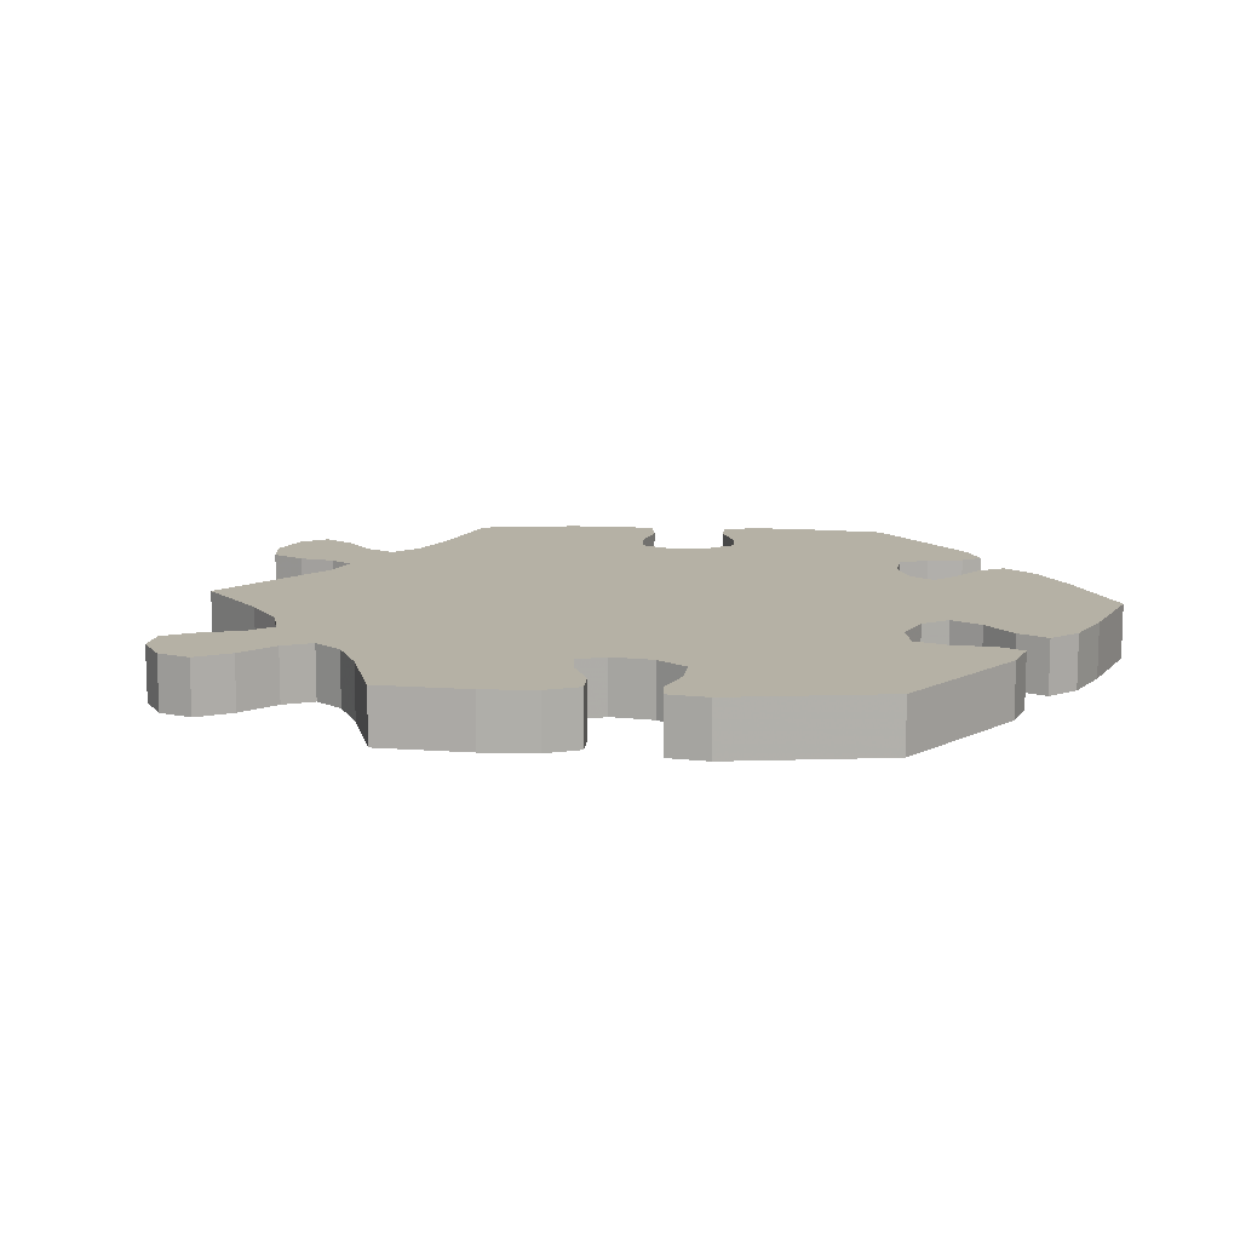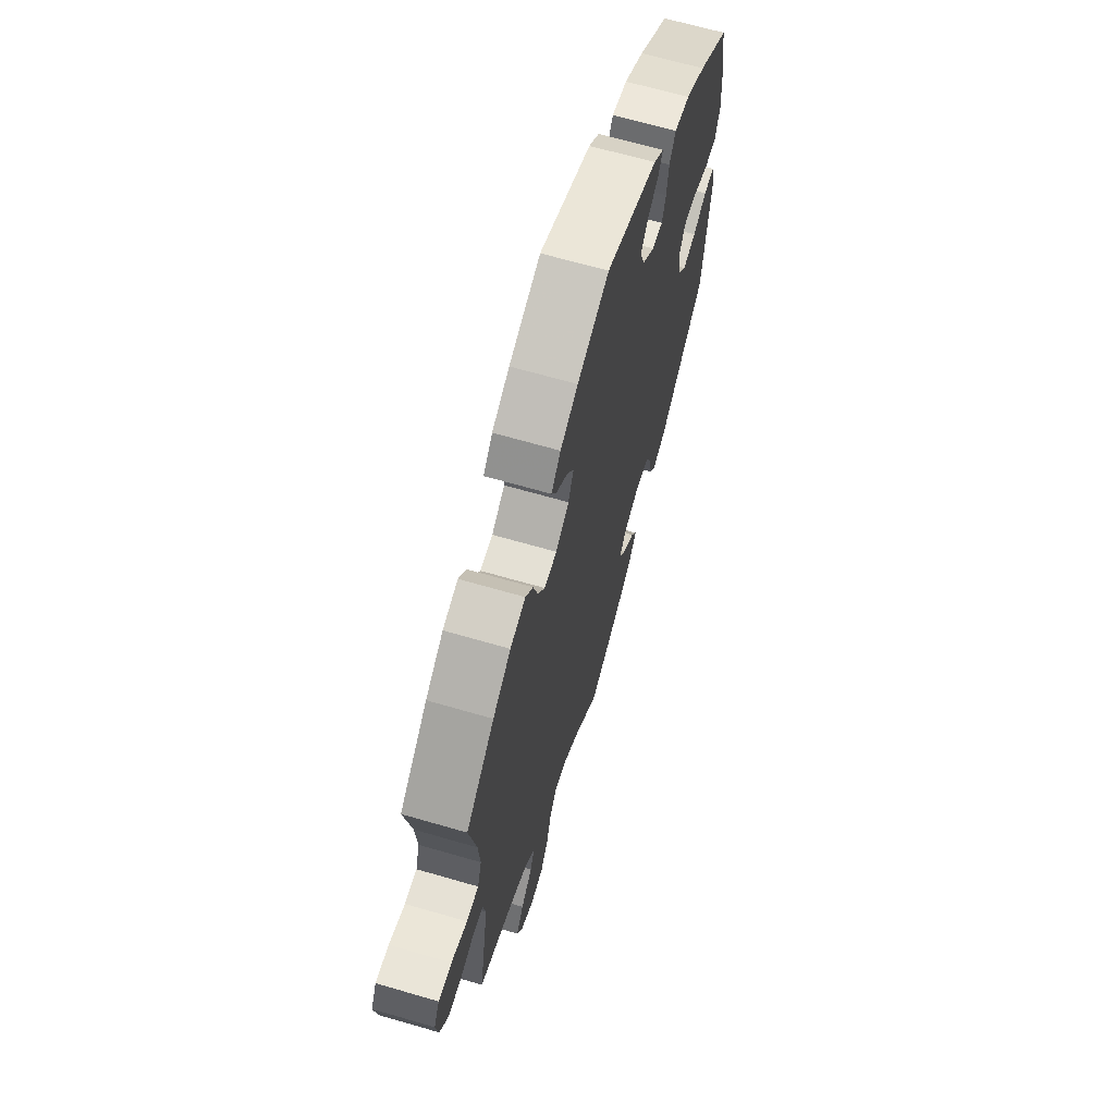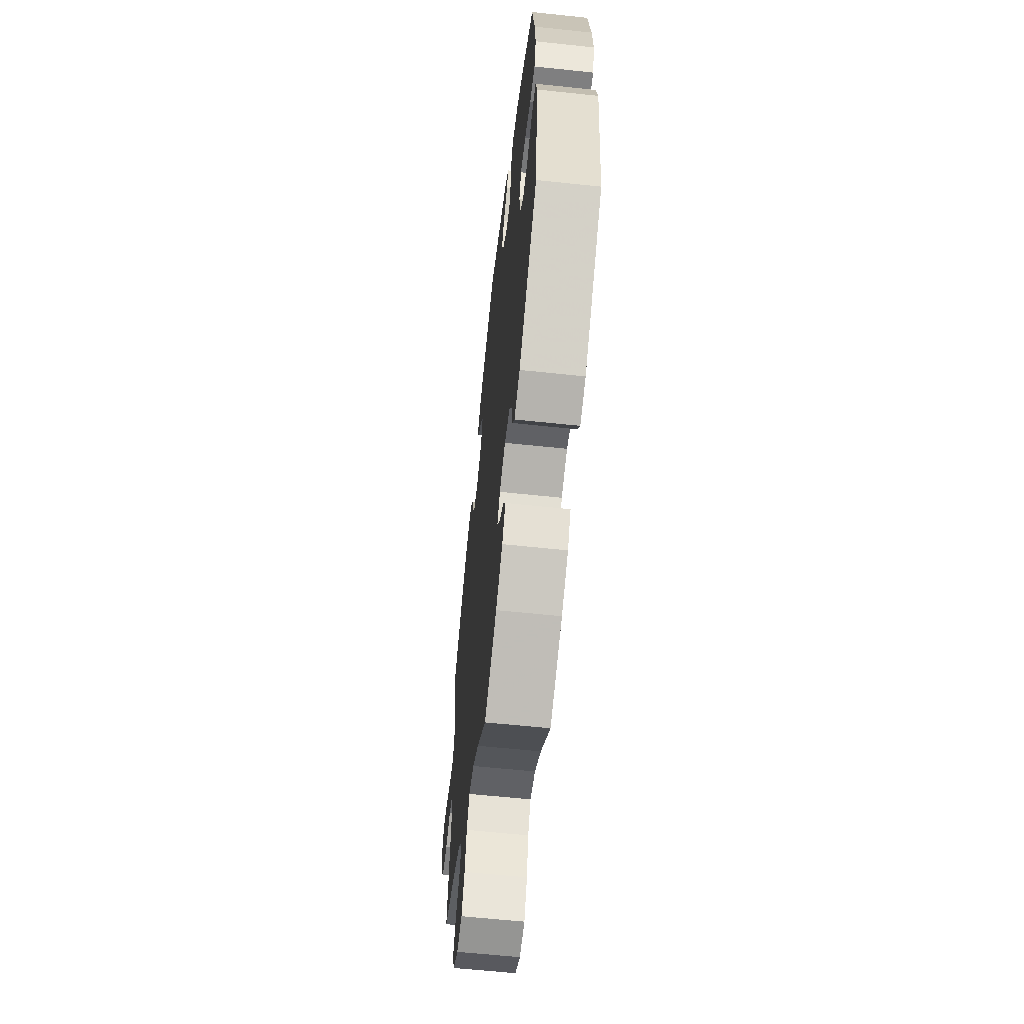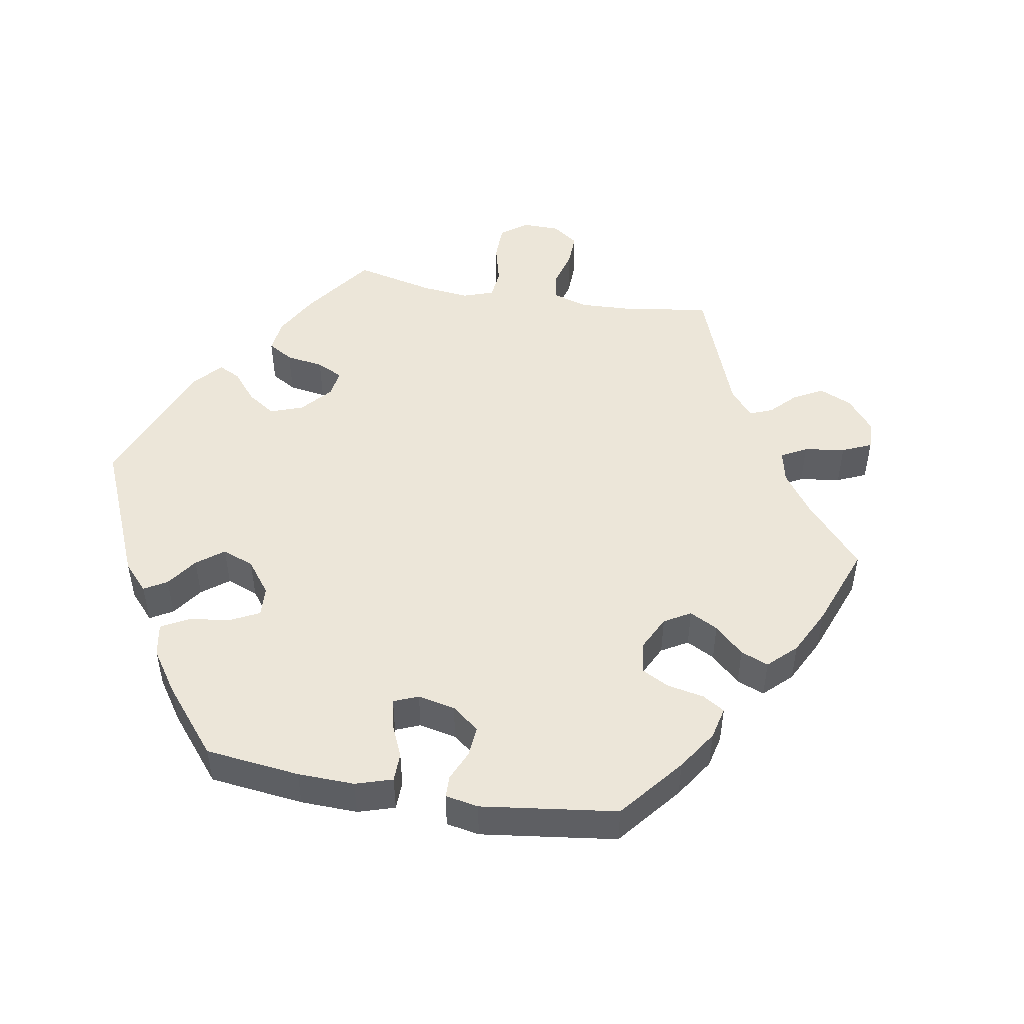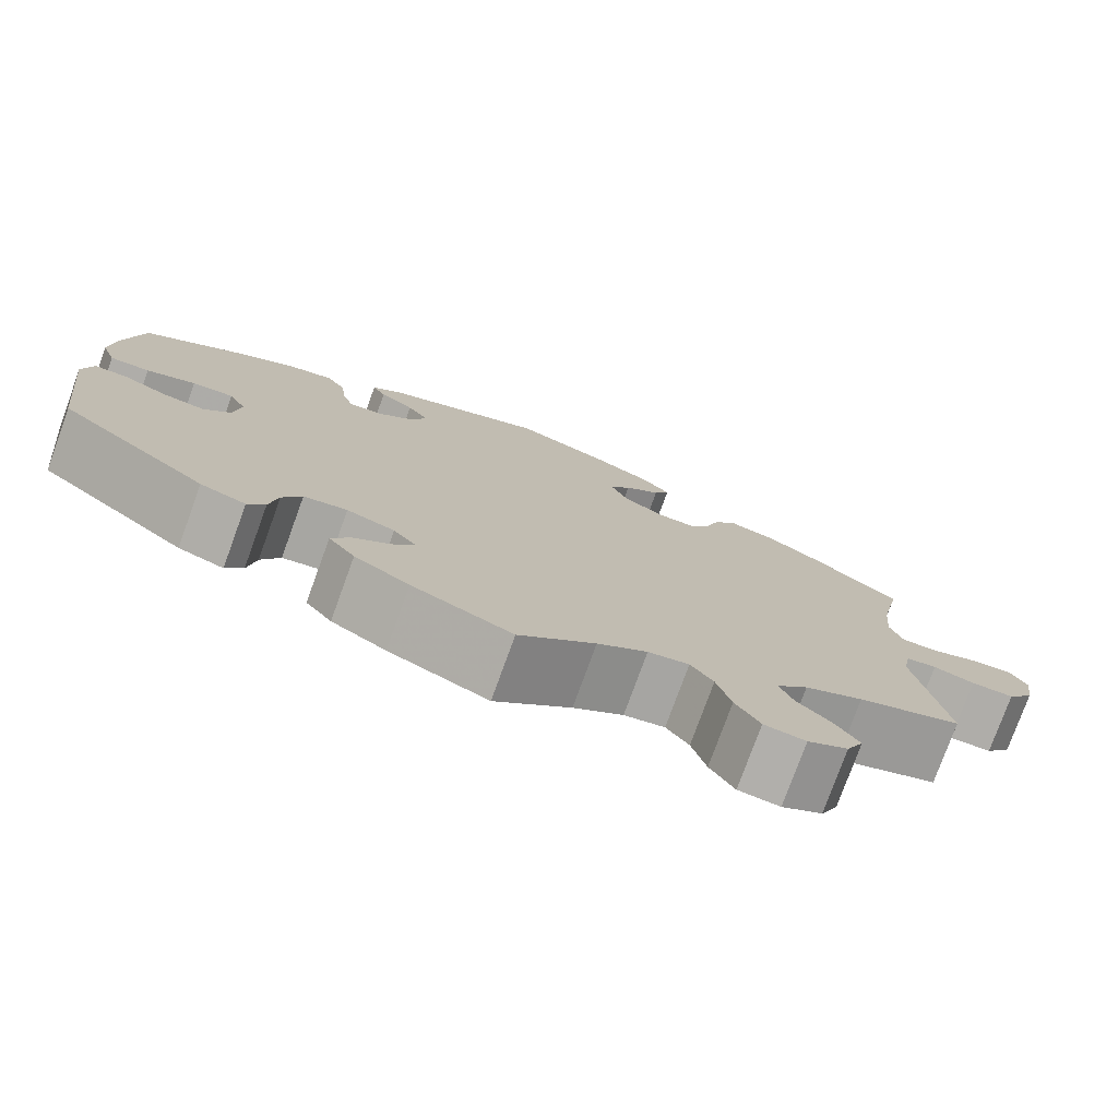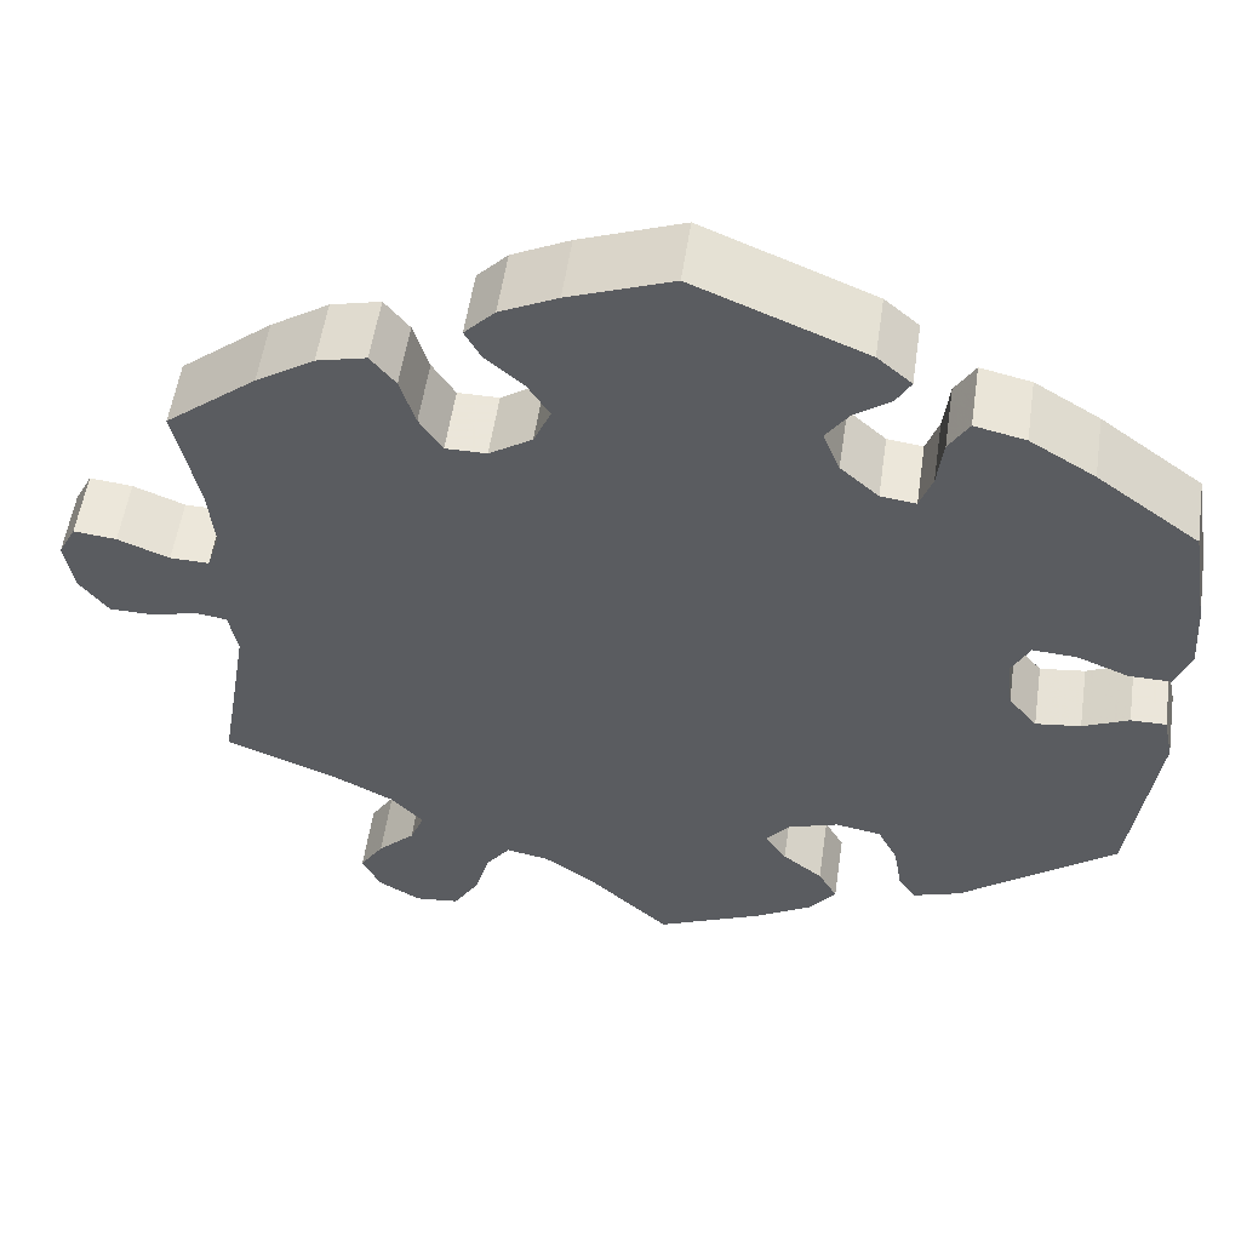
<metadata>
{"format":"obj","ext":"obj","renderer":"f3d","projection":"perspective","resolution":1024,"background":"white","views":[{"elev":11.9,"azim":-145.9,"up":"+Y"},{"elev":66.0,"azim":106.3,"up":"+Z"},{"elev":-61.1,"azim":-96.2,"up":"+Z"},{"elev":48.8,"azim":-20.2,"up":"+Y"},{"elev":-77.5,"azim":-20.0,"up":"+Z"},{"elev":55.0,"azim":-171.6,"up":"+Z"}]}
</metadata>
<code>
v 0.384 0.07 -0.335
v 0.319 0.07 -0.369
v 0.284 0.07 -0.407
v 0.299 0.07 -0.445
v 0.338 0.07 -0.484
v 0.363 0.07 -0.524
v 0.344 0.07 -0.565
v 0.299 0.07 -0.592
v 0.253 0.07 -0.587
v 0.226 0.07 -0.542
v 0.21 0.07 -0.485
v 0.185 0.07 -0.45
v 0.14 0.07 -0.459
v 0.085 0.07 -0.499
v 0.001 0.07 -0.578
v -0.109 0.07 -0.529
v -0.169 0.07 -0.493
v -0.198 0.07 -0.455
v -0.178 0.07 -0.419
v -0.136 0.07 -0.385
v -0.113 0.07 -0.351
v -0.138 0.07 -0.32
v -0.191 0.07 -0.302
v -0.239 0.07 -0.311
v -0.26 0.07 -0.353
v -0.269 0.07 -0.406
v -0.288 0.07 -0.435
v -0.338 0.07 -0.418
v -0.501 0.07 -0.289
v -0.527 0.07 -0.076
v -0.516 0.07 -0.025
v -0.479 0.07 -0.025
v -0.431 0.07 -0.047
v -0.384 0.07 -0.053
v -0.354 0.07 -0.016
v -0.347 0.07 0.041
v -0.366 0.07 0.079
v -0.412 0.07 0.076
v -0.466 0.07 0.054
v -0.51 0.07 0.053
v -0.526 0.07 0.098
v -0.521 0.07 0.169
v -0.501 0.07 0.289
v -0.394 0.07 0.369
v -0.326 0.07 0.411
v -0.273 0.07 0.423
v -0.252 0.07 0.388
v -0.246 0.07 0.335
v -0.233 0.07 0.297
v -0.196 0.07 0.302
v -0.156 0.07 0.338
v -0.138 0.07 0.383
v -0.162 0.07 0.418
v -0.2 0.07 0.446
v -0.215 0.07 0.473
v -0.179 0.07 0.504
v -0.001 0.07 0.578
v 0.107 0.07 0.537
v 0.167 0.07 0.507
v 0.199 0.07 0.473
v 0.182 0.07 0.441
v 0.142 0.07 0.406
v 0.119 0.07 0.369
v 0.137 0.07 0.327
v 0.182 0.07 0.297
v 0.225 0.07 0.297
v 0.249 0.07 0.335
v 0.265 0.07 0.388
v 0.291 0.07 0.421
v 0.343 0.07 0.408
v 0.404 0.07 0.368
v 0.5 0.07 0.289
v 0.476 0.07 0.17
v 0.47 0.07 0.101
v 0.484 0.07 0.057
v 0.525 0.07 0.058
v 0.579 0.07 0.08
v 0.624 0.07 0.085
v 0.643 0.07 0.048
v 0.634 0.07 -0.009
v 0.604 0.07 -0.05
v 0.556 0.07 -0.051
v 0.51 0.07 -0.038
v 0.476 0.07 -0.043
v 0.467 0.07 -0.092
v 0.5 0.07 -0.289
v 0.384 0 -0.335
v 0.319 0 -0.369
v 0.284 0 -0.407
v 0.299 0 -0.445
v 0.338 0 -0.484
v 0.363 0 -0.524
v 0.344 0 -0.565
v 0.299 0 -0.592
v 0.253 0 -0.587
v 0.226 0 -0.542
v 0.21 0 -0.485
v 0.185 0 -0.45
v 0.14 0 -0.459
v 0.085 0 -0.499
v 0.001 0 -0.578
v -0.109 0 -0.529
v -0.169 0 -0.493
v -0.198 0 -0.455
v -0.178 0 -0.419
v -0.136 0 -0.385
v -0.113 0 -0.351
v -0.138 0 -0.32
v -0.191 0 -0.302
v -0.239 0 -0.311
v -0.26 0 -0.353
v -0.269 0 -0.406
v -0.288 0 -0.435
v -0.338 0 -0.418
v -0.501 0 -0.289
v -0.527 0 -0.076
v -0.516 0 -0.025
v -0.479 0 -0.025
v -0.431 0 -0.047
v -0.384 0 -0.053
v -0.354 0 -0.016
v -0.347 0 0.041
v -0.366 0 0.079
v -0.412 0 0.076
v -0.466 0 0.054
v -0.51 0 0.053
v -0.526 0 0.098
v -0.521 0 0.169
v -0.501 0 0.289
v -0.394 0 0.369
v -0.326 0 0.411
v -0.273 0 0.423
v -0.252 0 0.388
v -0.246 0 0.335
v -0.233 0 0.297
v -0.196 0 0.302
v -0.156 0 0.338
v -0.138 0 0.383
v -0.162 0 0.418
v -0.2 0 0.446
v -0.215 0 0.473
v -0.179 0 0.504
v -0.001 0 0.578
v 0.107 0 0.537
v 0.167 0 0.507
v 0.199 0 0.473
v 0.182 0 0.441
v 0.142 0 0.406
v 0.119 0 0.369
v 0.137 0 0.327
v 0.182 0 0.297
v 0.225 0 0.297
v 0.249 0 0.335
v 0.265 0 0.388
v 0.291 0 0.421
v 0.343 0 0.408
v 0.404 0 0.368
v 0.5 0 0.289
v 0.476 0 0.17
v 0.47 0 0.101
v 0.484 0 0.057
v 0.525 0 0.058
v 0.579 0 0.08
v 0.624 0 0.085
v 0.643 0 0.048
v 0.634 0 -0.009
v 0.604 0 -0.05
v 0.556 0 -0.051
v 0.51 0 -0.038
v 0.476 0 -0.043
v 0.467 0 -0.092
v 0.5 0 -0.289
f 85 86 1
f 84 85 1 2
f 80 81 82 83
f 80 83 84
f 79 80 84
f 76 77 78 79
f 75 76 79 84
f 74 75 84 2
f 70 71 72 73
f 67 68 69 70
f 66 67 70 73
f 65 66 73 74
f 59 60 61 62
f 59 62 63
f 58 59 63
f 57 58 63
f 56 57 63 64
f 53 54 55 56
f 52 53 56 64
f 45 46 47 48
f 45 48 49
f 44 45 49
f 43 44 49
f 42 43 49
f 41 42 49 50
f 38 39 40 41
f 37 38 41 50
f 30 31 32 33
f 30 33 34
f 29 30 34
f 28 29 34 35
f 25 26 27 28
f 24 25 28 35
f 17 18 19 20
f 17 20 21
f 14 15 16 17
f 13 14 17 21
f 12 13 21 22
f 8 9 10 11
f 8 11 12
f 7 8 12
f 4 5 6 7
f 3 4 7 12
f 2 3 12 22
f 51 52 64 65
f 36 37 50 51
f 23 24 35 36
f 36 51 65 74
f 23 36 74
f 2 22 23 74
f 87 172 171
f 88 87 171 170
f 169 168 167 166
f 170 169 166
f 170 166 165
f 165 164 163 162
f 170 165 162 161
f 88 170 161 160
f 159 158 157 156
f 156 155 154 153
f 159 156 153 152
f 160 159 152 151
f 148 147 146 145
f 149 148 145
f 149 145 144
f 149 144 143
f 150 149 143 142
f 142 141 140 139
f 150 142 139 138
f 134 133 132 131
f 135 134 131
f 135 131 130
f 135 130 129
f 135 129 128
f 136 135 128 127
f 127 126 125 124
f 136 127 124 123
f 119 118 117 116
f 120 119 116
f 120 116 115
f 121 120 115 114
f 114 113 112 111
f 121 114 111 110
f 106 105 104 103
f 107 106 103
f 103 102 101 100
f 107 103 100 99
f 108 107 99 98
f 97 96 95 94
f 98 97 94
f 98 94 93
f 93 92 91 90
f 98 93 90 89
f 108 98 89 88
f 151 150 138 137
f 137 136 123 122
f 122 121 110 109
f 160 151 137 122
f 160 122 109
f 160 109 108 88
f 1 87 88 2
f 2 88 89 3
f 3 89 90 4
f 4 90 91 5
f 5 91 92 6
f 6 92 93 7
f 7 93 94 8
f 8 94 95 9
f 9 95 96 10
f 10 96 97 11
f 11 97 98 12
f 12 98 99 13
f 13 99 100 14
f 14 100 101 15
f 15 101 102 16
f 16 102 103 17
f 17 103 104 18
f 18 104 105 19
f 19 105 106 20
f 20 106 107 21
f 21 107 108 22
f 22 108 109 23
f 23 109 110 24
f 24 110 111 25
f 25 111 112 26
f 26 112 113 27
f 27 113 114 28
f 28 114 115 29
f 29 115 116 30
f 30 116 117 31
f 31 117 118 32
f 32 118 119 33
f 33 119 120 34
f 34 120 121 35
f 35 121 122 36
f 36 122 123 37
f 37 123 124 38
f 38 124 125 39
f 39 125 126 40
f 40 126 127 41
f 41 127 128 42
f 42 128 129 43
f 43 129 130 44
f 44 130 131 45
f 45 131 132 46
f 46 132 133 47
f 47 133 134 48
f 48 134 135 49
f 49 135 136 50
f 50 136 137 51
f 51 137 138 52
f 52 138 139 53
f 53 139 140 54
f 54 140 141 55
f 55 141 142 56
f 56 142 143 57
f 57 143 144 58
f 58 144 145 59
f 59 145 146 60
f 60 146 147 61
f 61 147 148 62
f 62 148 149 63
f 63 149 150 64
f 64 150 151 65
f 65 151 152 66
f 66 152 153 67
f 67 153 154 68
f 68 154 155 69
f 69 155 156 70
f 70 156 157 71
f 71 157 158 72
f 72 158 159 73
f 73 159 160 74
f 74 160 161 75
f 75 161 162 76
f 76 162 163 77
f 77 163 164 78
f 78 164 165 79
f 79 165 166 80
f 80 166 167 81
f 81 167 168 82
f 82 168 169 83
f 83 169 170 84
f 84 170 171 85
f 85 171 172 86
f 86 172 87 1

</code>
